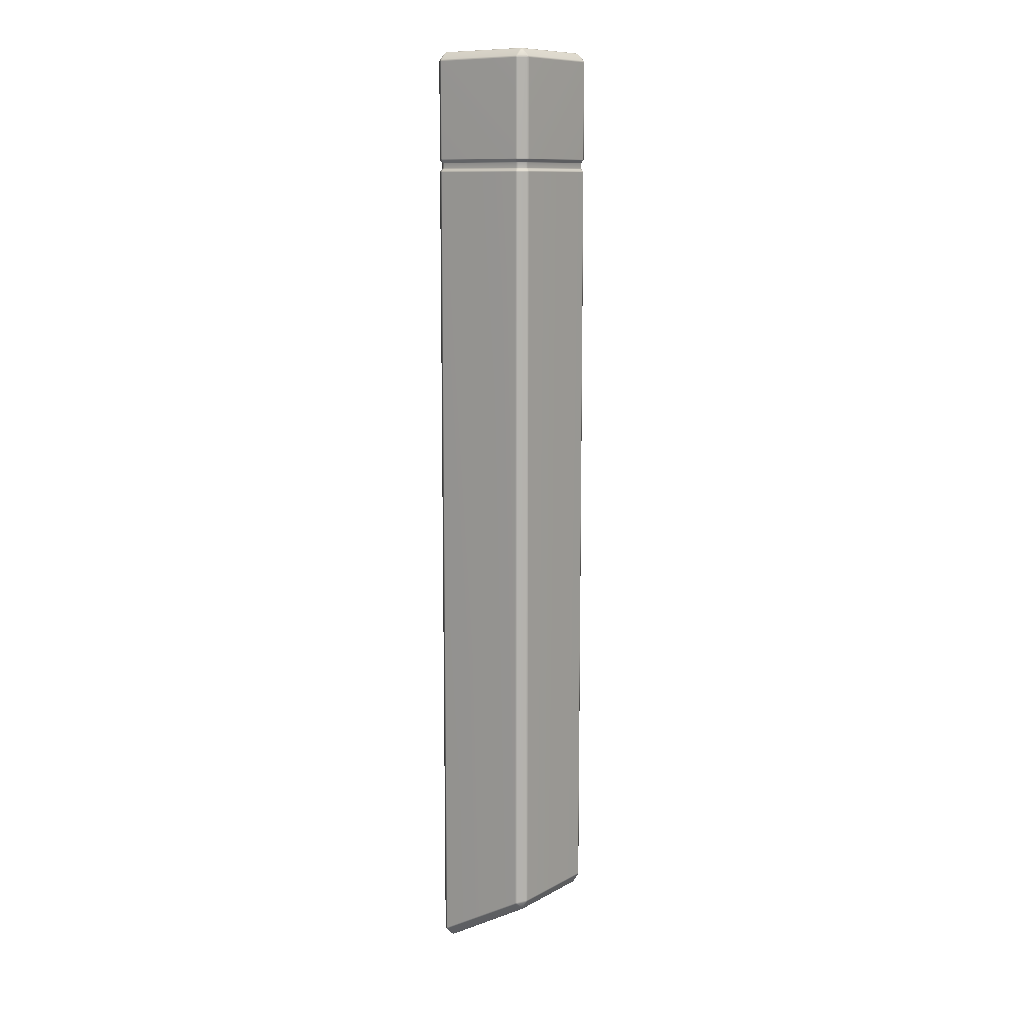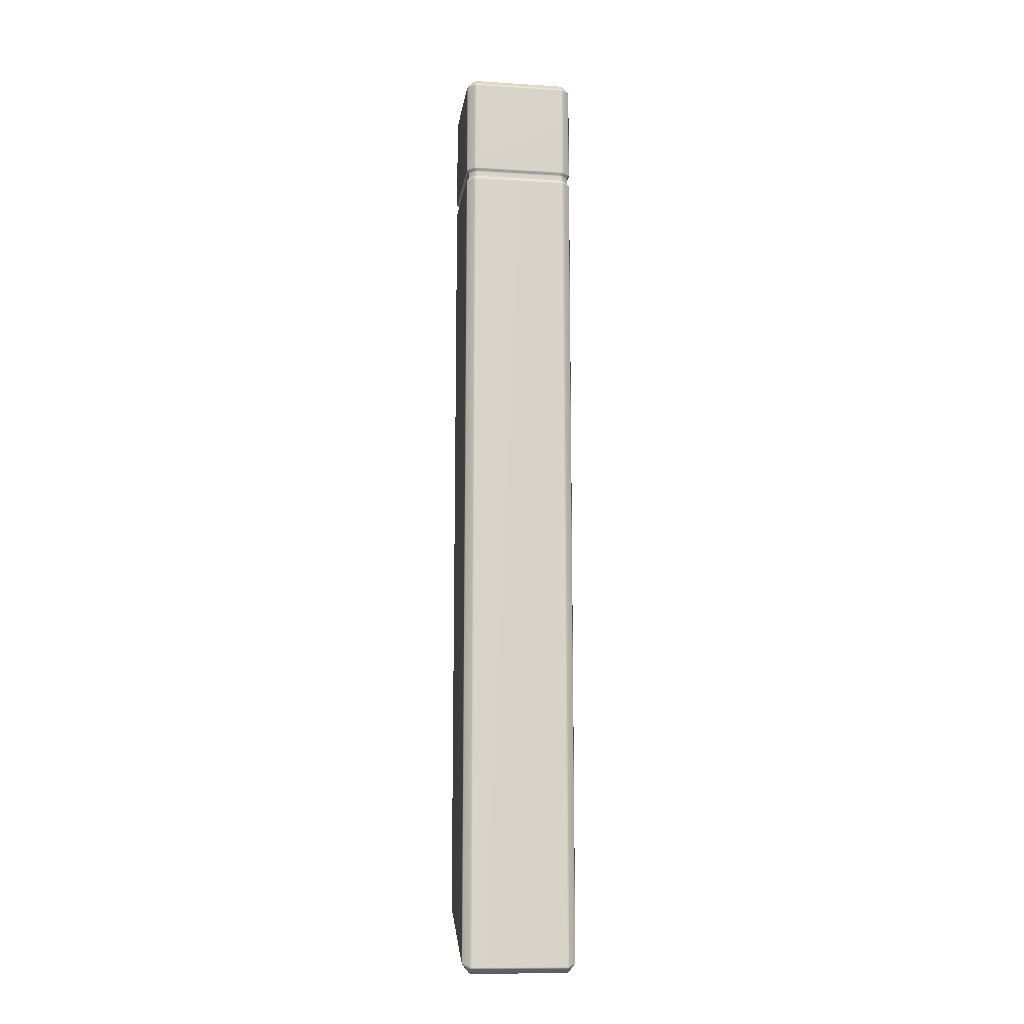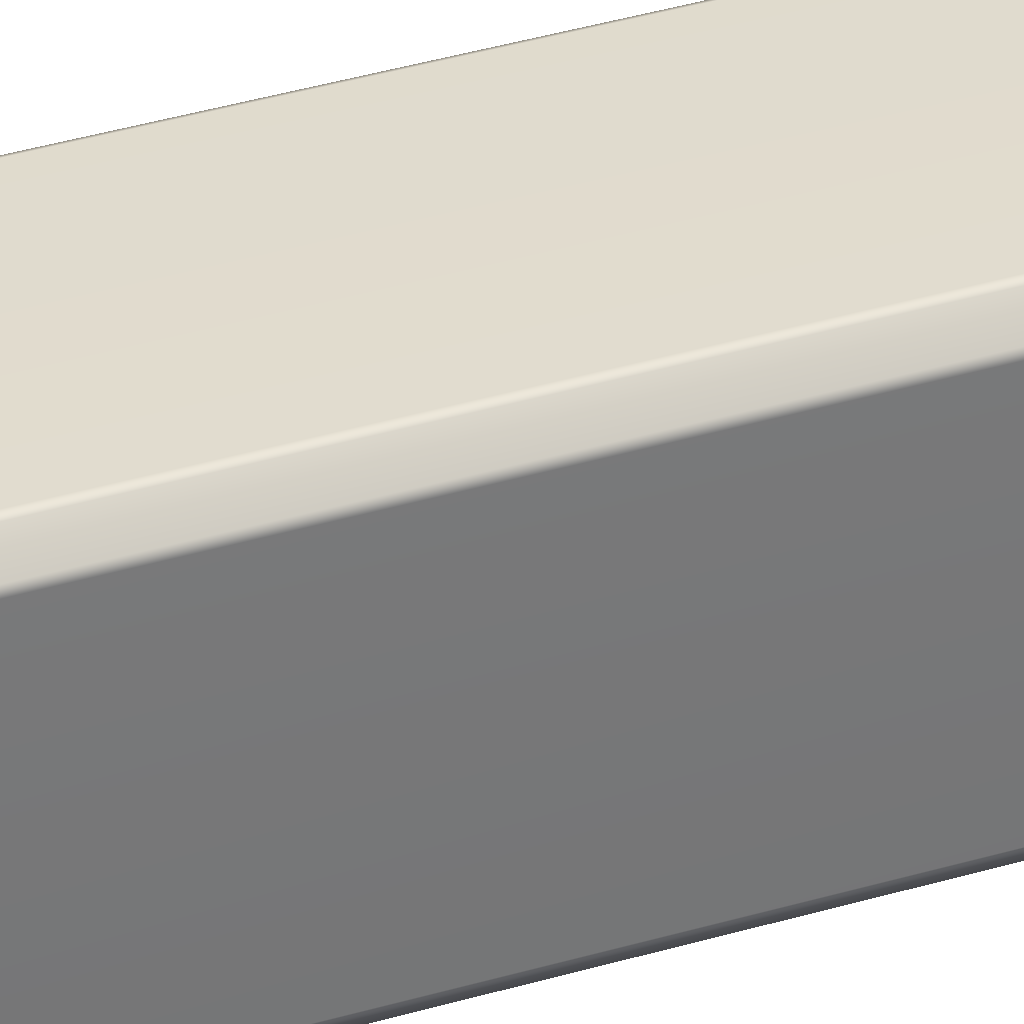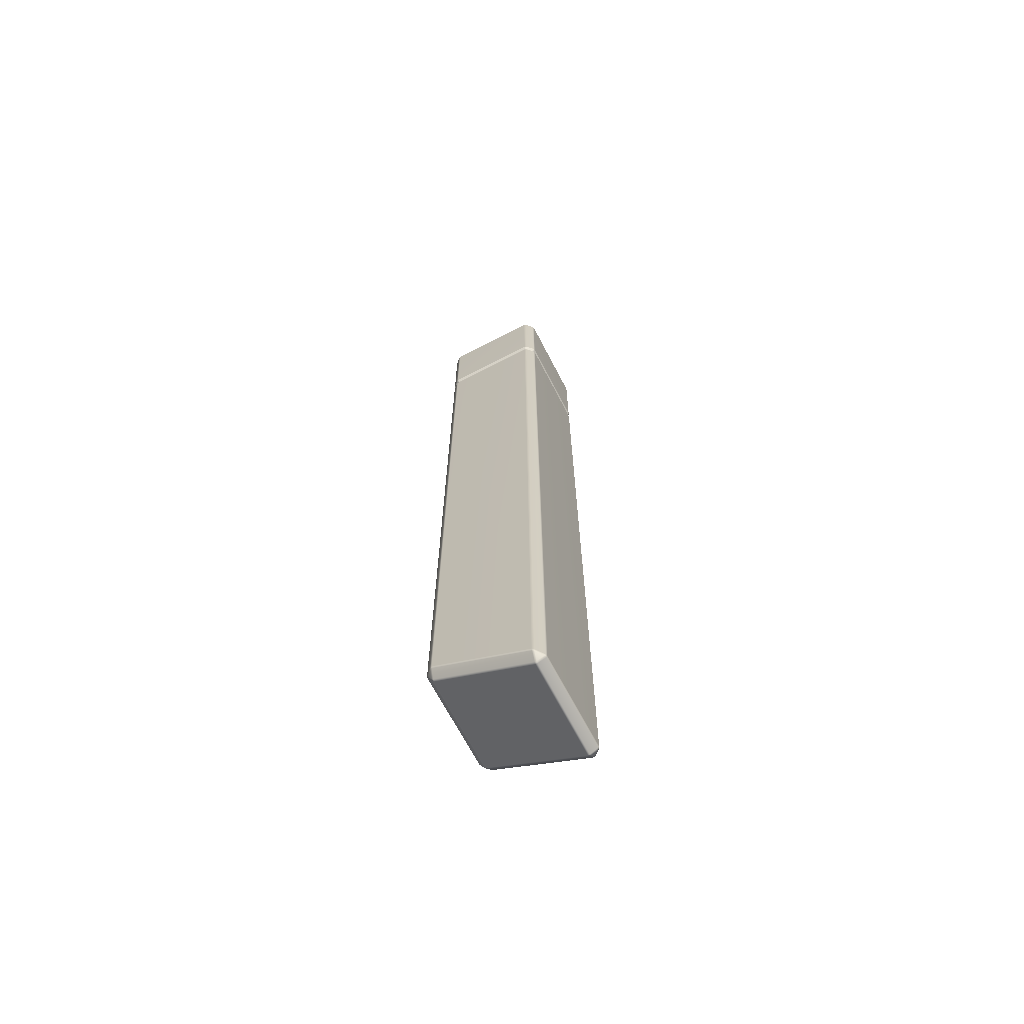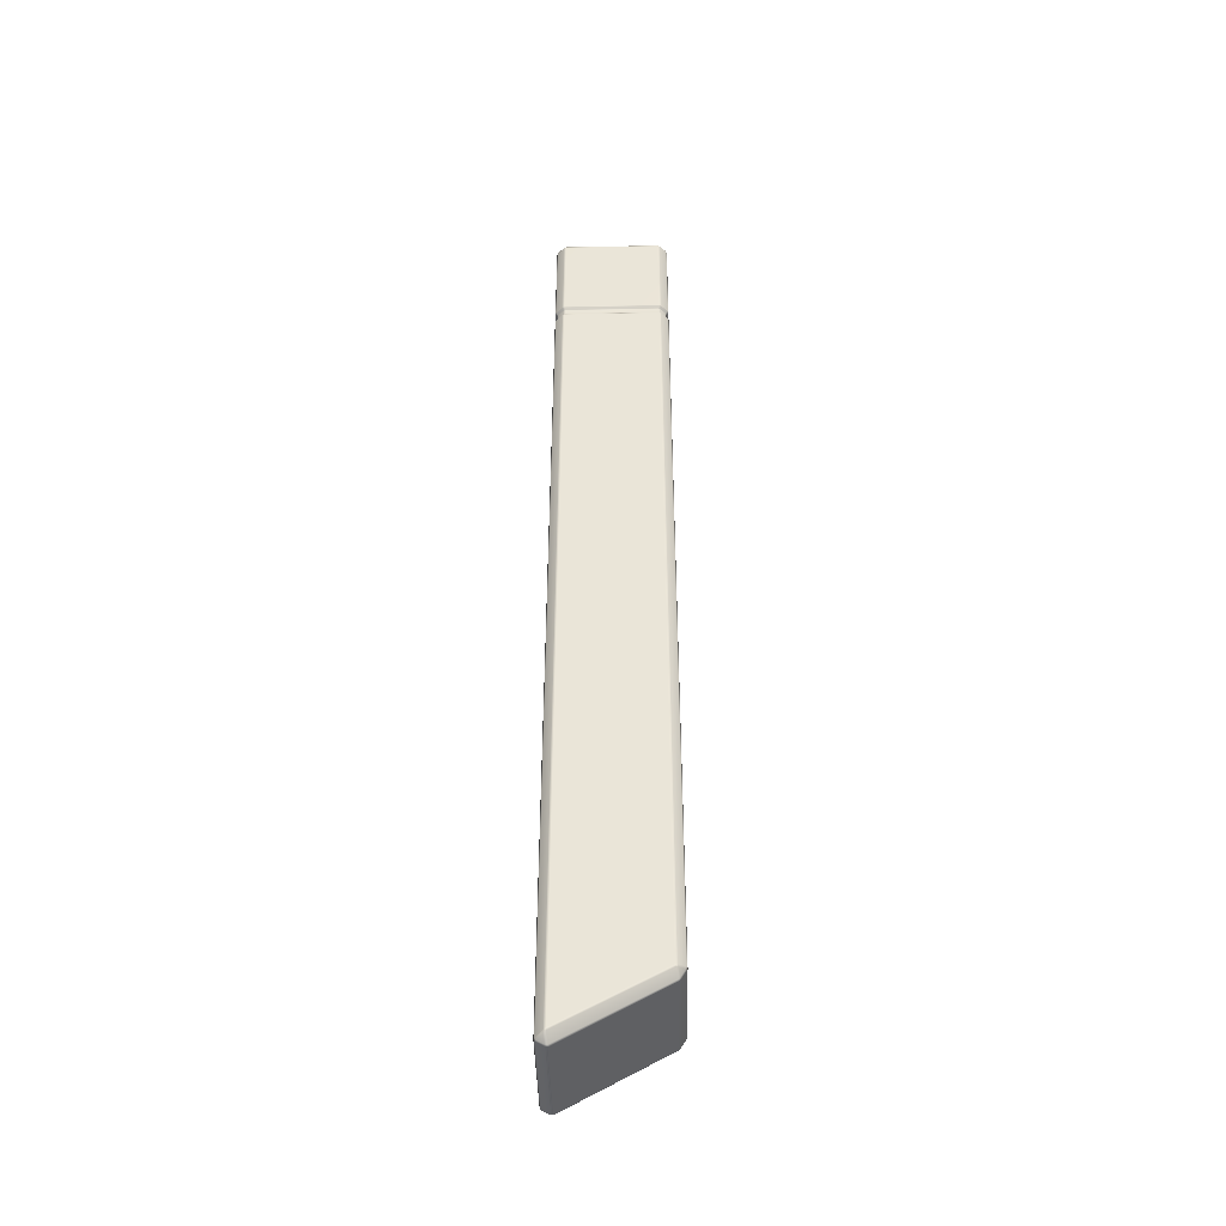
<metadata>
{"format":"obj","ext":"obj","renderer":"f3d","projection":"perspective","resolution":1024,"background":"white","views":[{"elev":10.6,"azim":-52.9,"up":"+Y"},{"elev":-13.5,"azim":172.0,"up":"+Y"},{"elev":33.8,"azim":-112.8,"up":"+Z"},{"elev":-67.7,"azim":117.4,"up":"+Y"},{"elev":-43.7,"azim":-88.7,"up":"+Y"}]}
</metadata>
<code>
g SM_training_wall_G
v -0.4829 -0.06543 0.4349
v -0.4346 -0.06543 0.483
v -0.4337 -0.0848 0.4924
v -0.4923 -0.08481 0.434
v -0.4346 -0.01716 0.4349
v -0.4926 -0.06658 0.4159
v -0.4337 -0.007645 0.4156
v -0.4152 -0.007669 0.434
v -0.4152 -0.06633 0.4924
v -0.4334 -0.007411 -0.4155
v -0.4152 0 -0.4152
v -0.4152 0 0.4156
v -0.4924 -0.06635 -0.4152
v -0.5 -0.08481 0.4156
v -0.5 -0.08481 -0.4152
v -0.4829 -0.06544 -0.4346
v -0.4346 -0.01711 -0.4346
v -0.4346 -0.06544 -0.4829
v -0.4155 -0.06658 -0.4926
v -0.4152 -0.007645 -0.4337
v 0.4152 0 -0.4152
v 0.4152 -0.007645 -0.4337
v -0.4924 -0.08481 -0.4337
v -0.4337 -0.08481 -0.4924
v 0.4152 -0.06635 -0.4924
v 0.4345 -0.06544 -0.4829
v 0.4345 -0.01711 -0.4346
v -0.4152 -0.08481 -0.5
v 0.4152 -0.08481 -0.5
v 0.4829 -0.06544 -0.4346
v 0.4336 -0.08481 -0.4924
v 0.4924 -0.08481 -0.4337
v 0.4926 -0.06658 -0.4155
v 0.4336 -0.007643 -0.4152
v 0.4152 0 0.4156
v 0.4336 -0.007643 0.4156
v 0.4924 -0.06635 0.4156
v 0.4828 -0.06543 0.4349
v 0.4346 -0.01715 0.4349
v 0.5 -0.08481 -0.4152
v 0.5 -0.08481 0.4156
v 0.4346 -0.06543 0.483
v 0.4923 -0.08481 0.434
v 0.4337 -0.0848 0.4924
v 0.4155 -0.06657 0.4926
v 0.4152 -0.007669 0.434
v -0.4152 0 0.4156
v -0.4152 -0.007669 0.434
v -0.4152 -0.06633 0.4924
v 0.4152 -0.0848 0.5
v -0.4152 -0.0848 0.5
v 0.4152 -0.9426 0.5
v 0.4337 -0.9426 0.4924
v 0.4323 -0.9521 0.4891
v 0.4891 -0.9521 0.4327
v 0.4923 -0.9426 0.434
v 0.4138 -0.9521 0.4967
v -0.4152 -0.9426 0.5
v -0.4139 -0.9521 0.4967
v 0.4967 -0.9521 0.4142
v 0.5 -0.9426 0.4156
v 0.4967 -0.9521 -0.4138
v 0.5 -0.9426 -0.4152
v 0.4891 -0.9521 -0.4323
v 0.4924 -0.9426 -0.4337
v 0.4323 -0.9521 -0.4891
v 0.4336 -0.9426 -0.4924
v 0.4138 -0.9521 -0.4967
v 0.4152 -0.9426 -0.5
v -0.4138 -0.9521 -0.4967
v -0.4152 -0.9426 -0.5
v -0.4323 -0.9521 -0.4891
v -0.4337 -0.9426 -0.4924
v -0.4891 -0.9521 -0.4323
v -0.4924 -0.9426 -0.4337
v -0.4967 -0.9521 -0.4138
v -0.5 -0.9426 -0.4152
v -0.4967 -0.9521 0.4142
v -0.5 -0.9426 0.4156
v -0.4891 -0.9521 0.4327
v -0.4923 -0.9426 0.434
v -0.4323 -0.9521 0.4891
v -0.4337 -0.9426 0.4924
v -0.4139 -0.9521 0.4967
v -0.4152 -0.9426 0.5
v -0.4152 -0.0848 0.5
v -0.4833 -0.9689 0.4086
v -0.4756 -0.9689 0.4271
v -0.4723 -0.9784 0.4257
v -0.48 -0.9784 0.4073
v -0.4833 -0.9689 -0.4083
v -0.48 -0.9784 -0.4069
v -0.4254 -0.9784 0.4724
v -0.4268 -0.9689 0.4756
v -0.4756 -0.9689 -0.4267
v -0.4724 -0.9784 -0.4254
v -0.4267 -0.9689 -0.4756
v -0.4254 -0.9784 -0.4724
v -0.4083 -0.9689 -0.4833
v -0.4069 -0.9784 -0.48
v 0.4083 -0.9689 -0.4833
v 0.4069 -0.9784 -0.48
v 0.4267 -0.9689 -0.4756
v 0.4254 -0.9784 -0.4724
v 0.4756 -0.9689 -0.4267
v 0.4724 -0.9784 -0.4254
v 0.4833 -0.9689 -0.4083
v 0.48 -0.9784 -0.4069
v 0.4833 -0.9689 0.4086
v 0.48 -0.9784 0.4073
v 0.4756 -0.9689 0.4271
v 0.4723 -0.9784 0.4257
v 0.4267 -0.9689 0.4757
v 0.4254 -0.9784 0.4724
v 0.4083 -0.9689 0.4833
v 0.4069 -0.9784 0.48
v -0.4083 -0.9689 0.4833
v -0.407 -0.9784 0.48
v 0.4069 -1.022 0.48
v 0.4254 -1.022 0.4724
v 0.4267 -1.031 0.4757
v 0.4756 -1.031 0.4271
v 0.4723 -1.022 0.4257
v 0.4833 -1.031 0.4086
v 0.48 -1.022 0.4073
v 0.4833 -1.031 -0.4083
v 0.48 -1.022 -0.4069
v 0.4083 -1.031 0.4833
v -0.407 -1.022 0.48
v -0.4083 -1.031 0.4833
v 0.4756 -1.031 -0.4267
v 0.4724 -1.022 -0.4254
v 0.4267 -1.031 -0.4756
v 0.4254 -1.022 -0.4724
v 0.4083 -1.031 -0.4833
v 0.4069 -1.022 -0.48
v -0.4083 -1.031 -0.4833
v -0.4069 -1.022 -0.48
v -0.4267 -1.031 -0.4756
v -0.4254 -1.022 -0.4724
v -0.4756 -1.031 -0.4267
v -0.4724 -1.022 -0.4254
v -0.4833 -1.031 -0.4083
v -0.48 -1.022 -0.4069
v -0.4833 -1.031 0.4086
v -0.48 -1.022 0.4073
v -0.4756 -1.031 0.4271
v -0.4723 -1.022 0.4257
v -0.4268 -1.031 0.4756
v -0.4254 -1.022 0.4724
v -0.4083 -1.031 0.4833
v -0.407 -1.022 0.48
v -0.4323 -1.048 0.4891
v -0.4139 -1.048 0.4967
v -0.4152 -1.057 0.5
v -0.4337 -1.057 0.4924
v -0.4891 -1.048 0.4327
v -0.4923 -1.057 0.434
v -0.4967 -1.048 0.4142
v -0.5 -1.057 0.4156
v -0.4967 -1.048 -0.4138
v -0.5 -1.057 -0.4152
v -0.4891 -1.048 -0.4323
v -0.4924 -1.057 -0.4337
v -0.4323 -1.048 -0.4891
v -0.4337 -1.057 -0.4924
v -0.4138 -1.048 -0.4967
v -0.4152 -1.057 -0.5
v 0.4138 -1.048 -0.4967
v 0.4152 -1.057 -0.5
v 0.4323 -1.048 -0.4891
v 0.4336 -1.057 -0.4924
v 0.4891 -1.048 -0.4323
v 0.4924 -1.057 -0.4337
v 0.4967 -1.048 -0.4138
v 0.5 -1.057 -0.4152
v 0.4967 -1.048 0.4142
v 0.5 -1.057 0.4156
v 0.4891 -1.048 0.4327
v 0.4923 -1.057 0.434
v 0.4323 -1.048 0.4891
v 0.4337 -1.057 0.4924
v 0.4138 -1.048 0.4967
v 0.4152 -1.057 0.5
v -0.4139 -1.048 0.4967
v -0.4152 -1.057 0.5
v 0.4923 -7.852 0.434
v 0.5 -7.858 0.4155
v 0.4829 -7.87 0.4372
v 0.4337 -7.836 0.4924
v 0.434 -7.858 0.4857
v 0.4316 -7.917 0.4516
v 0.492 -7.877 0.419
v 0.4929 -8.346 -0.4151
v 0.5 -8.324 -0.4152
v 0.4307 -7.933 0.4364
v 0.4126 -7.926 0.4533
v 0.4153 -7.854 0.4948
v -0.4157 -7.854 0.4948
v -0.4157 -7.834 0.5
v 0.4152 -7.834 0.5
v -0.4157 -7.926 0.4532
v 0.4121 -7.94 0.4388
v -0.4157 -7.94 0.4391
v 0.4177 -8.422 -0.4038
v 0.4362 -8.413 -0.4053
v 0.4825 -8.358 -0.4335
v 0.4364 -8.412 -0.4256
v 0.4343 -8.382 -0.4816
v 0.4148 -8.385 -0.4898
v 0.4173 -8.422 -0.4238
v -0.4145 -8.422 -0.4038
v -0.4153 -8.422 -0.4231
v 0.4924 -8.335 -0.4337
v 0.4336 -8.365 -0.4924
v -0.4145 -8.383 -0.49
v -0.434 -8.379 -0.4818
v -0.434 -8.412 -0.4256
v 0.4144 -8.368 -0.5
v -0.4152 -8.366 -0.5
v -0.4822 -8.357 -0.4336
v -0.4337 -8.362 -0.4924
v -0.4924 -8.335 -0.4337
v -0.4927 -8.346 -0.4151
v -0.4334 -8.413 -0.4052
v -0.4157 -7.94 0.4391
v -0.4333 -7.933 0.4369
v -0.4922 -7.877 0.4191
v -0.5 -8.325 -0.4152
v -0.5 -7.858 0.4156
v -0.4833 -7.87 0.4371
v -0.4345 -7.916 0.4515
v -0.4343 -7.857 0.4859
v -0.4923 -7.851 0.434
v -0.4337 -7.836 0.4924
v -0.4157 -7.854 0.4948
v -0.4157 -7.926 0.4532
v -0.4157 -7.834 0.5
v -0.4152 0 0.4156
v -0.4152 0 -0.4152
v 0.4152 0 -0.4152
v 0.4152 0 0.4156
v -0.4145 -8.422 -0.4038
v -0.4157 -7.94 0.4391
v 0.4121 -7.94 0.4388
v 0.4177 -8.422 -0.4038
v -0.4083 -0.9689 0.4833
v -0.407 -0.9784 0.48
g SM_training_wall_G_0
f 3 2 1
f 4 3 1
f 2 5 1
f 1 5 6
f 1 6 4
f 5 7 6
f 5 2 8
f 2 9 8
f 7 10 6
f 11 10 7
f 12 11 7
f 5 8 12
f 7 5 12
f 10 13 6
f 6 13 14
f 6 14 4
f 13 15 14
f 16 13 10
f 13 16 15
f 17 16 10
f 17 18 16
f 19 18 17
f 20 19 17
f 10 11 20
f 17 10 20
f 11 21 20
f 21 22 20
f 19 20 22
f 16 18 23
f 16 23 15
f 18 24 23
f 18 19 24
f 25 19 22
f 26 25 22
f 27 26 22
f 27 22 21
f 28 19 25
f 19 28 24
f 29 28 25
f 25 26 29
f 27 30 26
f 31 26 30
f 26 31 29
f 32 31 30
f 30 27 33
f 30 33 32
f 27 34 33
f 34 27 21
f 34 21 35
f 36 34 35
f 33 34 36
f 37 33 36
f 38 37 36
f 39 38 36
f 39 36 35
f 40 33 37
f 33 40 32
f 41 40 37
f 37 38 41
f 42 38 39
f 43 38 42
f 38 43 41
f 44 43 42
f 42 39 45
f 42 45 44
f 39 46 45
f 46 39 35
f 46 35 47
f 48 46 47
f 45 46 48
f 49 45 48
f 50 45 49
f 45 50 44
f 51 50 49
f 50 52 44
f 52 53 44
f 44 53 43
f 53 52 54
f 54 55 53
f 55 56 53
f 43 56 41
f 53 56 43
f 52 57 54
f 57 52 58
f 58 52 50
f 51 58 50
f 59 57 58
f 56 55 60
f 61 56 60
f 60 62 61
f 62 63 61
f 63 62 64
f 65 63 64
f 64 66 65
f 66 67 65
f 67 66 68
f 69 67 68
f 68 70 69
f 70 71 69
f 71 70 72
f 73 71 72
f 73 72 74
f 75 73 74
f 75 74 76
f 77 75 76
f 77 76 78
f 79 77 78
f 79 78 80
f 81 79 80
f 80 82 81
f 82 83 81
f 83 82 84
f 85 83 84
f 79 81 4
f 14 79 4
f 77 79 14
f 75 77 15
f 15 77 14
f 23 75 15
f 83 85 86
f 3 83 86
f 81 83 3
f 4 81 3
f 2 3 86
f 9 2 86
f 78 87 80
f 87 88 80
f 89 88 87
f 90 89 87
f 87 91 90
f 91 87 78
f 91 92 90
f 89 93 88
f 93 94 88
f 92 91 95
f 96 92 95
f 96 95 97
f 98 96 97
f 98 97 99
f 100 98 99
f 99 101 100
f 101 102 100
f 102 101 103
f 104 102 103
f 104 103 105
f 106 104 105
f 106 105 107
f 108 106 107
f 107 109 108
f 109 110 108
f 110 109 111
f 112 110 111
f 112 111 113
f 114 112 113
f 113 115 114
f 115 116 114
f 115 117 116
f 117 118 116
f 115 113 54
f 57 115 54
f 117 115 57
f 107 105 64
f 62 107 64
f 111 109 60
f 60 109 62
f 55 111 60
f 113 111 55
f 54 113 55
f 116 119 114
f 119 120 114
f 114 120 112
f 120 119 121
f 120 121 122
f 123 120 122
f 122 124 123
f 124 125 123
f 124 126 125
f 126 127 125
f 119 128 121
f 128 119 129
f 130 128 129
f 126 131 127
f 131 132 127
f 132 131 133
f 134 132 133
f 133 135 134
f 135 136 134
f 135 137 136
f 137 138 136
f 137 139 138
f 139 140 138
f 140 139 141
f 142 140 141
f 141 143 142
f 143 144 142
f 143 145 144
f 145 146 144
f 145 147 146
f 147 148 146
f 148 147 149
f 150 148 149
f 149 151 150
f 151 152 150
f 151 149 153
f 154 151 153
f 155 154 153
f 156 155 153
f 153 157 156
f 149 147 157
f 153 149 157
f 157 158 156
f 158 157 159
f 147 145 159
f 157 147 159
f 160 158 159
f 159 161 160
f 161 162 160
f 162 161 163
f 164 162 163
f 163 165 164
f 165 166 164
f 166 165 167
f 168 166 167
f 168 167 169
f 170 168 169
f 170 169 171
f 172 170 171
f 172 171 173
f 174 172 173
f 174 173 175
f 176 174 175
f 176 175 177
f 178 176 177
f 178 177 179
f 180 178 179
f 179 181 180
f 181 182 180
f 182 181 183
f 184 182 183
f 184 183 185
f 186 184 185
f 178 180 187
f 188 178 187
f 187 189 188
f 187 190 189
f 190 187 180
f 182 190 180
f 190 191 189
f 191 192 189
f 189 192 193
f 189 193 188
f 193 194 188
f 194 195 188
f 192 196 193
f 197 192 191
f 192 197 196
f 198 197 191
f 197 198 199
f 199 198 200
f 198 201 200
f 191 190 201
f 198 191 201
f 202 197 199
f 203 197 202
f 197 203 196
f 204 203 202
f 203 205 196
f 205 206 196
f 206 194 193
f 196 206 193
f 207 194 206
f 194 207 195
f 208 207 206
f 209 207 208
f 210 209 208
f 211 210 208
f 206 205 211
f 208 206 211
f 211 205 212
f 213 211 212
f 211 213 210
f 207 209 214
f 209 215 214
f 213 216 210
f 217 216 213
f 218 217 213
f 210 216 219
f 209 210 219
f 215 209 219
f 216 220 219
f 216 217 220
f 217 218 221
f 222 217 221
f 217 222 220
f 223 222 221
f 221 218 224
f 221 224 223
f 218 225 224
f 225 218 213
f 212 225 213
f 225 212 226
f 227 225 226
f 224 225 227
f 228 224 227
f 229 224 228
f 224 229 223
f 230 229 228
f 228 227 231
f 228 231 230
f 227 232 231
f 233 231 232
f 234 231 233
f 231 234 230
f 235 234 233
f 233 232 236
f 232 237 236
f 227 226 237
f 232 227 237
f 233 236 238
f 235 233 238
f 238 155 235
f 155 156 235
f 234 235 156
f 234 158 230
f 158 234 156
f 158 160 230
f 229 230 160
f 162 229 160
f 229 162 223
f 162 164 223
f 222 223 164
f 166 222 164
f 222 166 220
f 166 168 220
f 219 220 168
f 170 219 168
f 219 170 215
f 170 172 215
f 214 215 172
f 174 214 172
f 214 174 195
f 207 214 195
f 174 176 195
f 176 178 195
f 178 188 195
f 241 240 239
f 242 241 239
f 245 244 243
f 246 245 243
f 248 247 94
f 93 248 94
f 94 247 84
f 82 94 84
f 93 150 248
f 150 152 248
f 148 150 93
f 89 148 93
f 146 148 89
f 90 146 89
f 144 146 90
f 92 144 90
f 142 144 92
f 96 142 92
f 140 142 96
f 98 140 96
f 138 140 98
f 100 138 98
f 136 138 100
f 102 136 100
f 134 136 102
f 104 134 102
f 132 134 104
f 106 132 104
f 132 106 127
f 106 108 127
f 127 108 125
f 108 110 125
f 123 125 110
f 112 123 110
f 120 123 112
f 56 61 41
f 40 41 61
f 63 40 61
f 40 63 32
f 63 65 32
f 32 65 31
f 65 67 31
f 31 67 29
f 67 69 29
f 29 69 28
f 69 71 28
f 28 71 24
f 71 73 24
f 24 73 23
f 73 75 23
f 182 184 201
f 190 182 201
f 200 201 184
f 186 200 184
f 124 122 179
f 177 124 179
f 179 122 181
f 122 121 181
f 181 121 183
f 121 128 183
f 126 124 177
f 175 126 177
f 131 126 175
f 173 131 175
f 133 131 173
f 171 133 173
f 135 133 171
f 169 135 171
f 137 135 169
f 167 137 169
f 139 137 167
f 165 139 167
f 141 139 165
f 163 141 165
f 143 141 163
f 161 143 163
f 145 143 161
f 159 145 161
f 99 97 72
f 70 99 72
f 101 99 70
f 68 101 70
f 103 101 68
f 66 103 68
f 105 103 66
f 64 105 66
f 72 97 74
f 97 95 74
f 74 95 76
f 95 91 76
f 76 91 78
f 129 119 116
f 118 129 116
f 109 107 62
f 88 94 82
f 80 88 82
f 59 117 57
f 128 130 185
f 183 128 185

</code>
